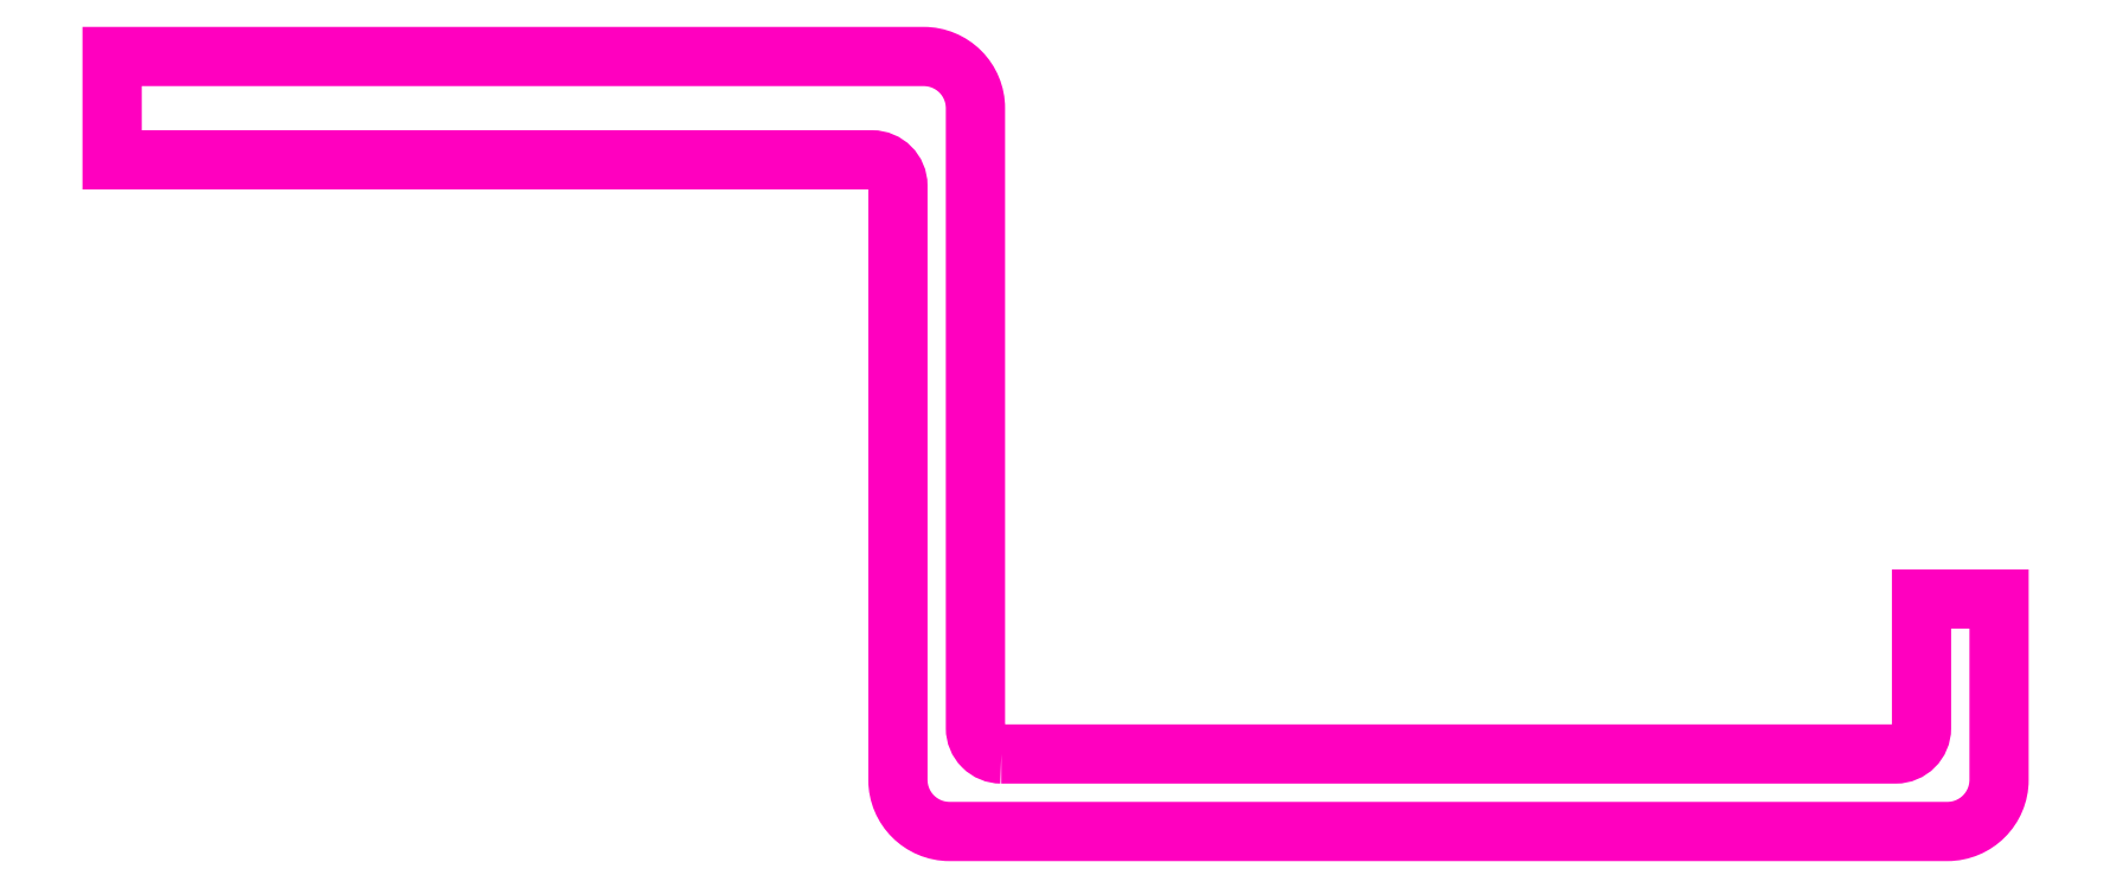
<metadata>
{"format":"dxf","ext":"dxf","renderer":"ezdxf+matplotlib","layout":"modelspace","background":"white","min_lineweight":24,"dpi":150}
</metadata>
<code>
0
SECTION
2
ENTITIES
0
POLYLINE
8
ANA
66
     1
10
0
20
0
30
0
70
     1
0
VERTEX
8
ANA
10
256.6
20
257.7
30
0
42
-0.4142
0
VERTEX
8
ANA
10
256.1
20
258.2
30
0
0
VERTEX
8
ANA
10
256.1
20
270.2
30
0
42
0.4142
0
VERTEX
8
ANA
10
255.1
20
271.2
30
0
0
VERTEX
8
ANA
10
239.4
20
271.2
30
0
0
VERTEX
8
ANA
10
239.4
20
269.2
30
0
0
VERTEX
8
ANA
10
254.1
20
269.2
30
0
42
-0.4142
0
VERTEX
8
ANA
10
254.6
20
268.7
30
0
0
VERTEX
8
ANA
10
254.6
20
257.2
30
0
42
0.4142
0
VERTEX
8
ANA
10
255.6
20
256.2
30
0
0
VERTEX
8
ANA
10
274.9
20
256.2
30
0
42
0.4142
0
VERTEX
8
ANA
10
275.9
20
257.2
30
0
0
VERTEX
8
ANA
10
275.9
20
260.7
30
0
0
VERTEX
8
ANA
10
274.4
20
260.7
30
0
0
VERTEX
8
ANA
10
274.4
20
258.2
30
0
42
-0.4142
0
VERTEX
8
ANA
10
273.9
20
257.7
30
0
0
SEQEND
8
ANA
0
ENDSEC
0
EOF

</code>
